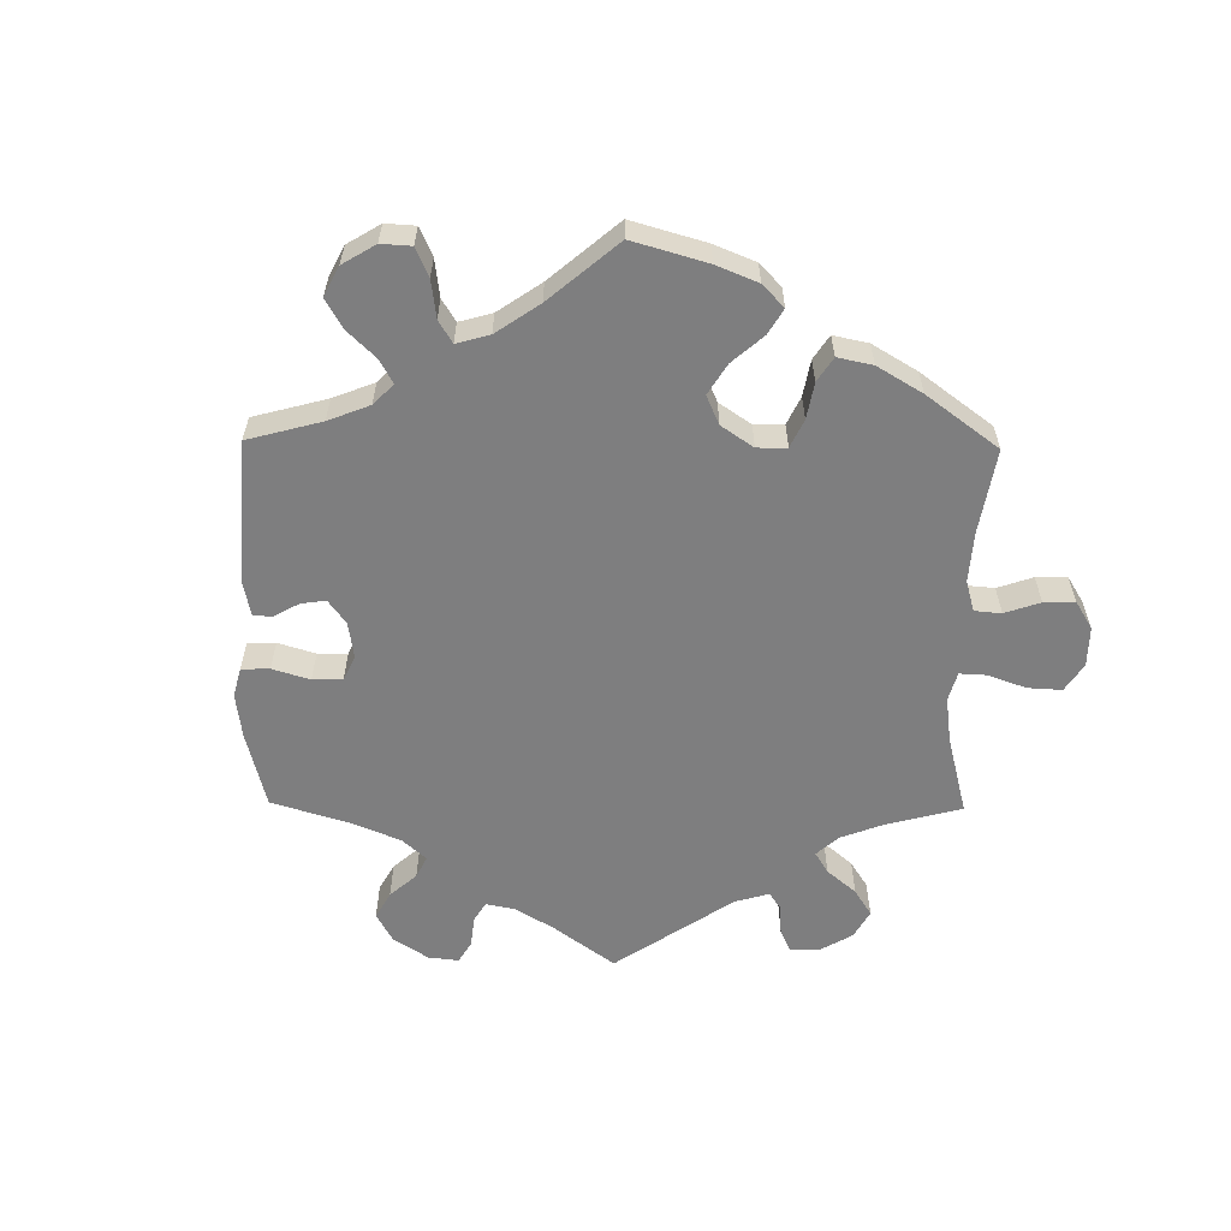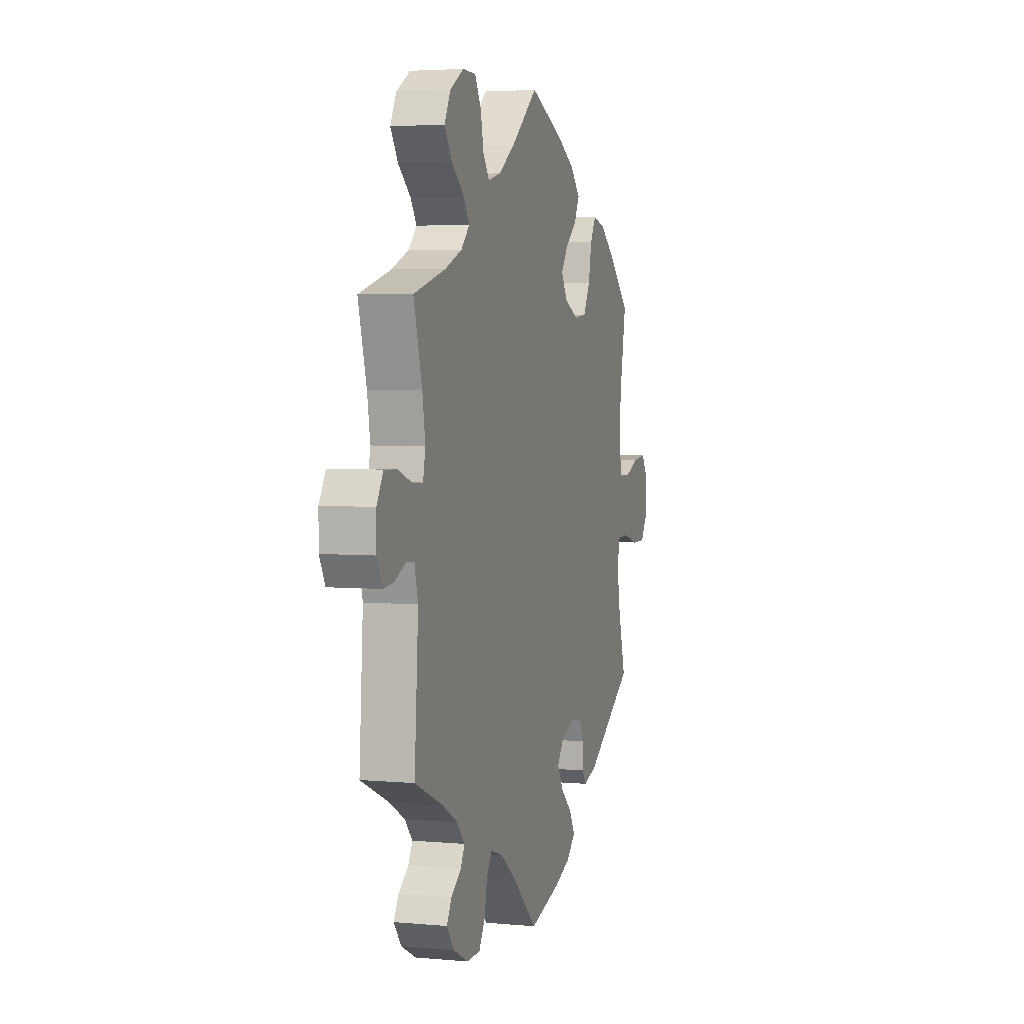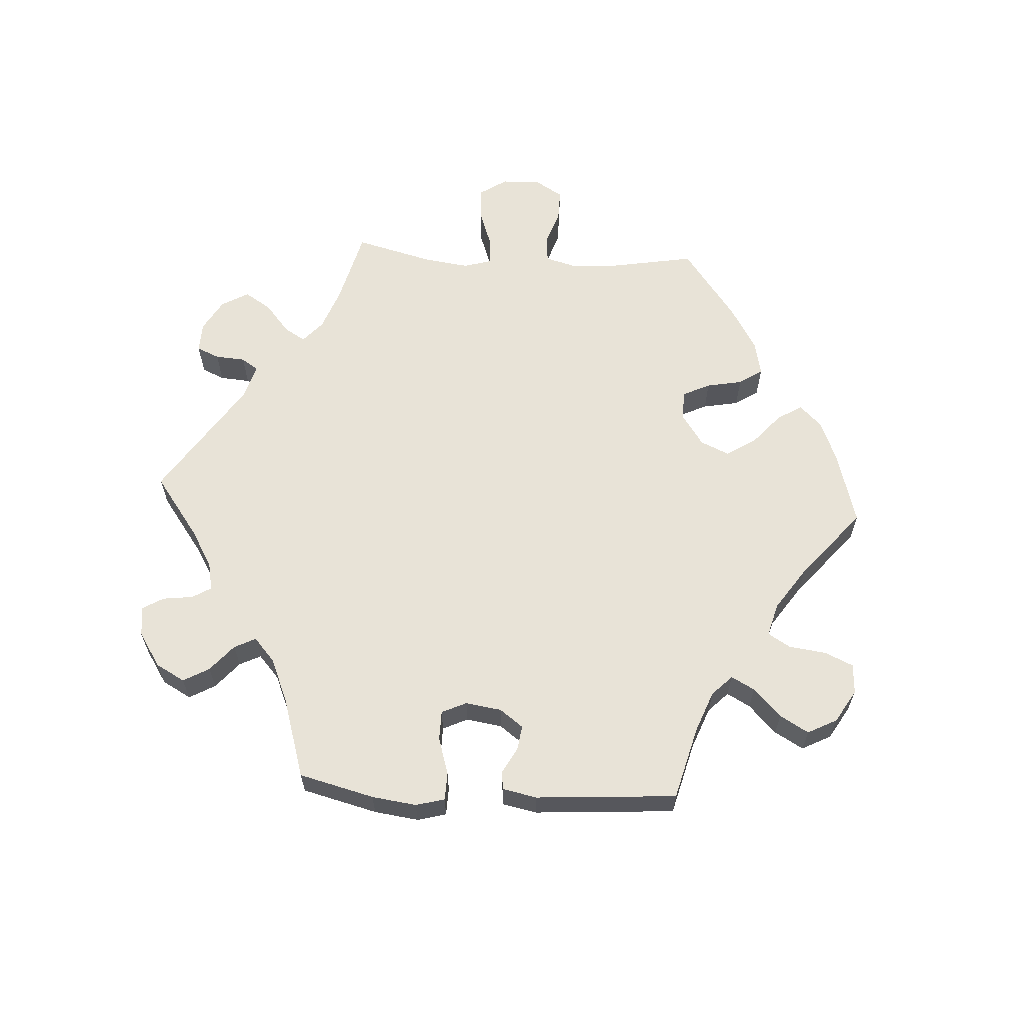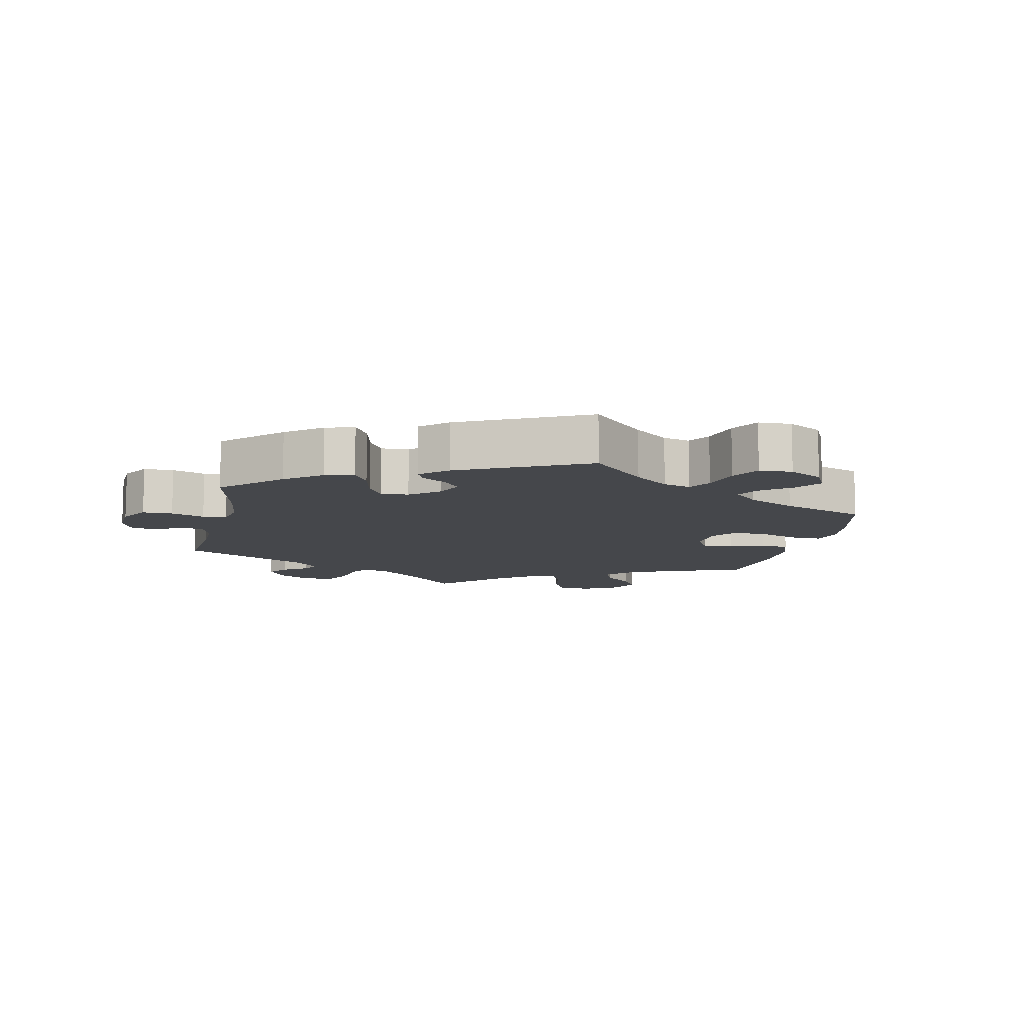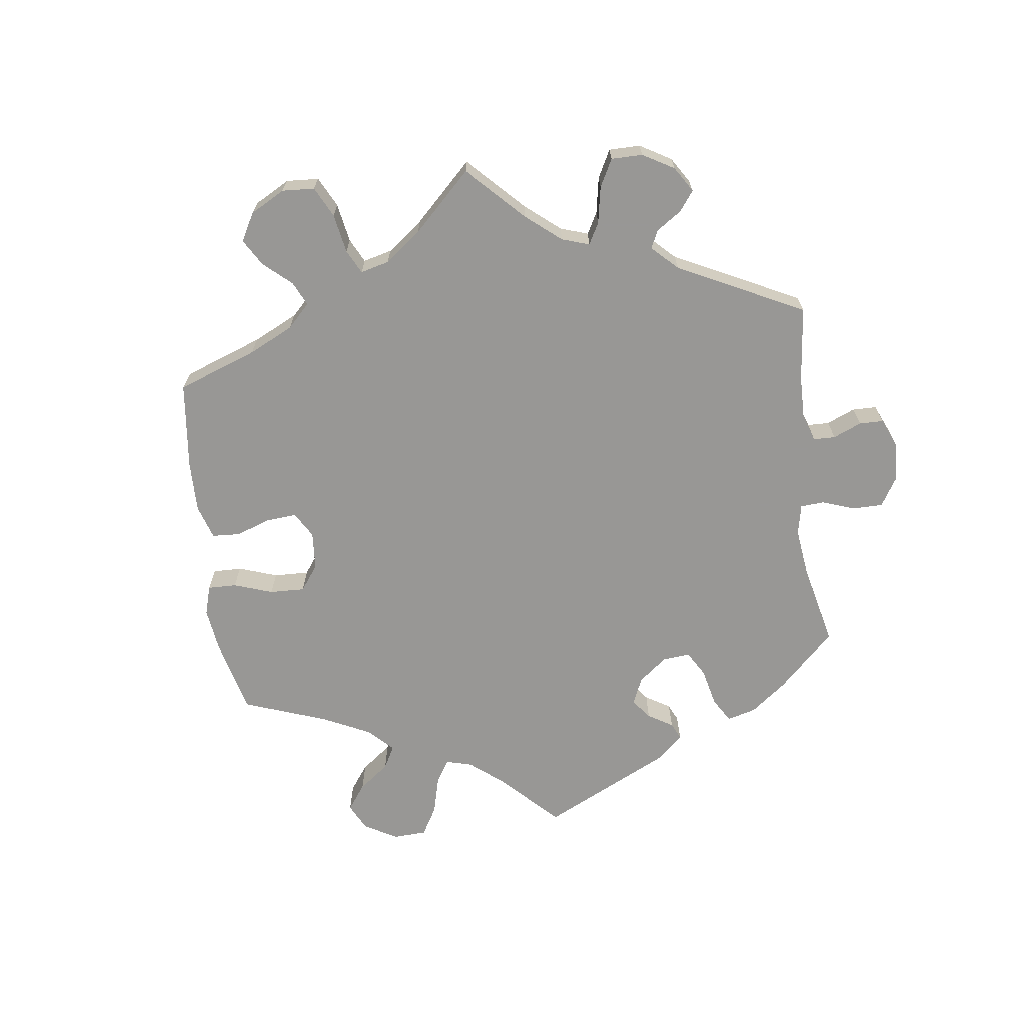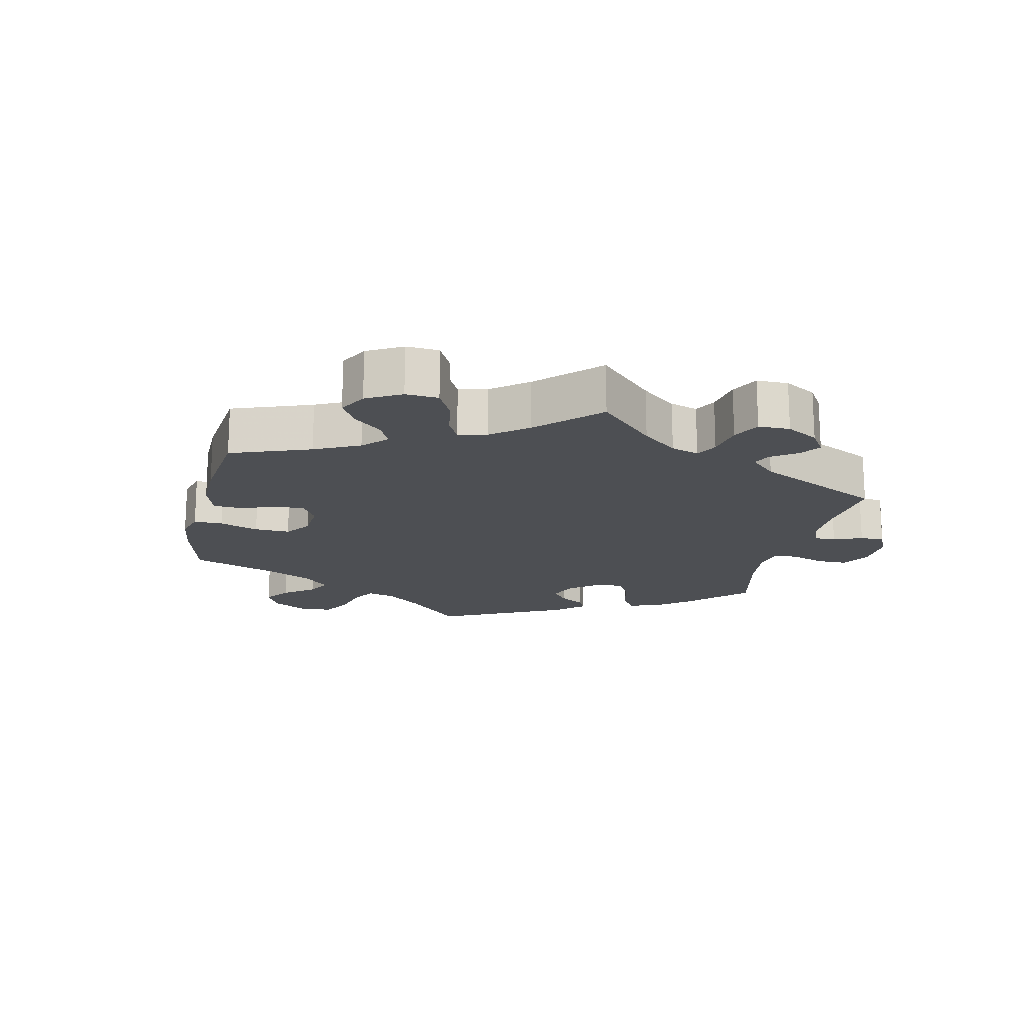
<metadata>
{"format":"obj","ext":"obj","renderer":"f3d","projection":"perspective","resolution":1024,"background":"white","views":[{"elev":-59.5,"azim":-60.7,"up":"+Y"},{"elev":3.9,"azim":107.0,"up":"+Z"},{"elev":62.4,"azim":-146.6,"up":"+Y"},{"elev":-10.6,"azim":-132.6,"up":"+Y"},{"elev":-68.2,"azim":67.4,"up":"+Y"},{"elev":-17.6,"azim":47.4,"up":"+Y"}]}
</metadata>
<code>
v -0.416 0.07 0.37
v -0.363 0.07 0.411
v -0.318 0.07 0.422
v -0.297 0.07 0.384
v -0.285 0.07 0.323
v -0.26 0.07 0.276
v -0.213 0.07 0.271
v -0.161 0.07 0.296
v -0.139 0.07 0.335
v -0.165 0.07 0.373
v -0.207 0.07 0.409
v -0.226 0.07 0.447
v -0.19 0.07 0.487
v -0.122 0.07 0.525
v 0 0.07 0.578
v 0.098 0.07 0.496
v 0.16 0.07 0.454
v 0.207 0.07 0.442
v 0.23 0.07 0.475
v 0.241 0.07 0.53
v 0.264 0.07 0.571
v 0.312 0.07 0.572
v 0.363 0.07 0.541
v 0.385 0.07 0.497
v 0.357 0.07 0.454
v 0.311 0.07 0.415
v 0.289 0.07 0.381
v 0.32 0.07 0.349
v 0.383 0.07 0.323
v 0.501 0.07 0.29
v 0.47 0.07 0.177
v 0.459 0.07 0.11
v 0.468 0.07 0.067
v 0.505 0.07 0.068
v 0.558 0.07 0.087
v 0.605 0.07 0.089
v 0.629 0.07 0.048
v 0.629 0.07 -0.007
v 0.608 0.07 -0.047
v 0.571 0.07 -0.043
v 0.53 0.07 -0.023
v 0.5 0.07 -0.025
v 0.487 0.07 -0.077
v 0.501 0.07 -0.289
v 0.397 0.07 -0.335
v 0.34 0.07 -0.367
v 0.311 0.07 -0.4
v 0.327 0.07 -0.429
v 0.364 0.07 -0.457
v 0.382 0.07 -0.489
v 0.355 0.07 -0.526
v 0.3 0.07 -0.554
v 0.25 0.07 -0.553
v 0.227 0.07 -0.514
v 0.217 0.07 -0.462
v 0.197 0.07 -0.432
v 0.152 0.07 -0.447
v 0.093 0.07 -0.492
v 0.001 0.07 -0.578
v -0.112 0.07 -0.546
v -0.175 0.07 -0.52
v -0.207 0.07 -0.488
v -0.187 0.07 -0.451
v -0.144 0.07 -0.411
v -0.122 0.07 -0.372
v -0.146 0.07 -0.338
v -0.197 0.07 -0.318
v -0.241 0.07 -0.323
v -0.255 0.07 -0.358
v -0.256 0.07 -0.402
v -0.272 0.07 -0.425
v -0.323 0.07 -0.408
v -0.501 0.07 -0.288
v -0.471 0.07 -0.177
v -0.461 0.07 -0.111
v -0.472 0.07 -0.07
v -0.512 0.07 -0.069
v -0.569 0.07 -0.085
v -0.619 0.07 -0.085
v -0.646 0.07 -0.043
v -0.647 0.07 0.015
v -0.622 0.07 0.053
v -0.575 0.07 0.048
v -0.522 0.07 0.026
v -0.483 0.07 0.027
v -0.47 0.07 0.077
v -0.476 0.07 0.156
v -0.5 0.07 0.289
v -0.416 0 0.37
v -0.363 0 0.411
v -0.318 0 0.422
v -0.297 0 0.384
v -0.285 0 0.323
v -0.26 0 0.276
v -0.213 0 0.271
v -0.161 0 0.296
v -0.139 0 0.335
v -0.165 0 0.373
v -0.207 0 0.409
v -0.226 0 0.447
v -0.19 0 0.487
v -0.122 0 0.525
v 0 0 0.578
v 0.098 0 0.496
v 0.16 0 0.454
v 0.207 0 0.442
v 0.23 0 0.475
v 0.241 0 0.53
v 0.264 0 0.571
v 0.312 0 0.572
v 0.363 0 0.541
v 0.385 0 0.497
v 0.357 0 0.454
v 0.311 0 0.415
v 0.289 0 0.381
v 0.32 0 0.349
v 0.383 0 0.323
v 0.501 0 0.29
v 0.47 0 0.177
v 0.459 0 0.11
v 0.468 0 0.067
v 0.505 0 0.068
v 0.558 0 0.087
v 0.605 0 0.089
v 0.629 0 0.048
v 0.629 0 -0.007
v 0.608 0 -0.047
v 0.571 0 -0.043
v 0.53 0 -0.023
v 0.5 0 -0.025
v 0.487 0 -0.077
v 0.501 0 -0.289
v 0.397 0 -0.335
v 0.34 0 -0.367
v 0.311 0 -0.4
v 0.327 0 -0.429
v 0.364 0 -0.457
v 0.382 0 -0.489
v 0.355 0 -0.526
v 0.3 0 -0.554
v 0.25 0 -0.553
v 0.227 0 -0.514
v 0.217 0 -0.462
v 0.197 0 -0.432
v 0.152 0 -0.447
v 0.093 0 -0.492
v 0.001 0 -0.578
v -0.112 0 -0.546
v -0.175 0 -0.52
v -0.207 0 -0.488
v -0.187 0 -0.451
v -0.144 0 -0.411
v -0.122 0 -0.372
v -0.146 0 -0.338
v -0.197 0 -0.318
v -0.241 0 -0.323
v -0.255 0 -0.358
v -0.256 0 -0.402
v -0.272 0 -0.425
v -0.323 0 -0.408
v -0.501 0 -0.288
v -0.471 0 -0.177
v -0.461 0 -0.111
v -0.472 0 -0.07
v -0.512 0 -0.069
v -0.569 0 -0.085
v -0.619 0 -0.085
v -0.646 0 -0.043
v -0.647 0 0.015
v -0.622 0 0.053
v -0.575 0 0.048
v -0.522 0 0.026
v -0.483 0 0.027
v -0.47 0 0.077
v -0.476 0 0.156
v -0.5 0 0.289
f 87 88 1 2
f 86 87 2 3
f 85 86 3 4
f 81 82 83 84
f 81 84 85
f 80 81 85
f 77 78 79 80
f 76 77 80 85
f 75 76 85 4
f 71 72 73 74
f 69 70 71 74
f 68 69 74 75
f 67 68 75 4
f 61 62 63 64
f 61 64 65
f 58 59 60 61
f 57 58 61 65
f 56 57 65 66
f 52 53 54 55
f 52 55 56
f 51 52 56
f 48 49 50 51
f 47 48 51 56
f 46 47 56 66
f 43 44 45
f 42 43 45 46
f 38 39 40 41
f 38 41 42
f 37 38 42
f 34 35 36 37
f 33 34 37 42
f 29 30 31
f 28 29 31 32
f 27 28 32 33
f 23 24 25 26
f 23 26 27
f 22 23 27
f 19 20 21 22
f 18 19 22 27
f 17 18 27 33
f 13 14 15 16
f 10 11 12 13
f 9 10 13 16
f 8 9 16 17
f 67 4 5
f 67 5 6
f 66 67 6 7
f 46 66 7 8
f 33 42 46
f 8 17 33 46
f 90 89 176 175
f 91 90 175 174
f 92 91 174 173
f 172 171 170 169
f 173 172 169
f 173 169 168
f 168 167 166 165
f 173 168 165 164
f 92 173 164 163
f 162 161 160 159
f 162 159 158 157
f 163 162 157 156
f 92 163 156 155
f 152 151 150 149
f 153 152 149
f 149 148 147 146
f 153 149 146 145
f 154 153 145 144
f 143 142 141 140
f 144 143 140
f 144 140 139
f 139 138 137 136
f 144 139 136 135
f 154 144 135 134
f 133 132 131
f 134 133 131 130
f 129 128 127 126
f 130 129 126
f 130 126 125
f 125 124 123 122
f 130 125 122 121
f 119 118 117
f 120 119 117 116
f 121 120 116 115
f 114 113 112 111
f 115 114 111
f 115 111 110
f 110 109 108 107
f 115 110 107 106
f 121 115 106 105
f 104 103 102 101
f 101 100 99 98
f 104 101 98 97
f 105 104 97 96
f 93 92 155
f 94 93 155
f 95 94 155 154
f 96 95 154 134
f 134 130 121
f 134 121 105 96
f 1 89 90 2
f 2 90 91 3
f 3 91 92 4
f 4 92 93 5
f 5 93 94 6
f 6 94 95 7
f 7 95 96 8
f 8 96 97 9
f 9 97 98 10
f 10 98 99 11
f 11 99 100 12
f 12 100 101 13
f 13 101 102 14
f 14 102 103 15
f 15 103 104 16
f 16 104 105 17
f 17 105 106 18
f 18 106 107 19
f 19 107 108 20
f 20 108 109 21
f 21 109 110 22
f 22 110 111 23
f 23 111 112 24
f 24 112 113 25
f 25 113 114 26
f 26 114 115 27
f 27 115 116 28
f 28 116 117 29
f 29 117 118 30
f 30 118 119 31
f 31 119 120 32
f 32 120 121 33
f 33 121 122 34
f 34 122 123 35
f 35 123 124 36
f 36 124 125 37
f 37 125 126 38
f 38 126 127 39
f 39 127 128 40
f 40 128 129 41
f 41 129 130 42
f 42 130 131 43
f 43 131 132 44
f 44 132 133 45
f 45 133 134 46
f 46 134 135 47
f 47 135 136 48
f 48 136 137 49
f 49 137 138 50
f 50 138 139 51
f 51 139 140 52
f 52 140 141 53
f 53 141 142 54
f 54 142 143 55
f 55 143 144 56
f 56 144 145 57
f 57 145 146 58
f 58 146 147 59
f 59 147 148 60
f 60 148 149 61
f 61 149 150 62
f 62 150 151 63
f 63 151 152 64
f 64 152 153 65
f 65 153 154 66
f 66 154 155 67
f 67 155 156 68
f 68 156 157 69
f 69 157 158 70
f 70 158 159 71
f 71 159 160 72
f 72 160 161 73
f 73 161 162 74
f 74 162 163 75
f 75 163 164 76
f 76 164 165 77
f 77 165 166 78
f 78 166 167 79
f 79 167 168 80
f 80 168 169 81
f 81 169 170 82
f 82 170 171 83
f 83 171 172 84
f 84 172 173 85
f 85 173 174 86
f 86 174 175 87
f 87 175 176 88
f 88 176 89 1

</code>
